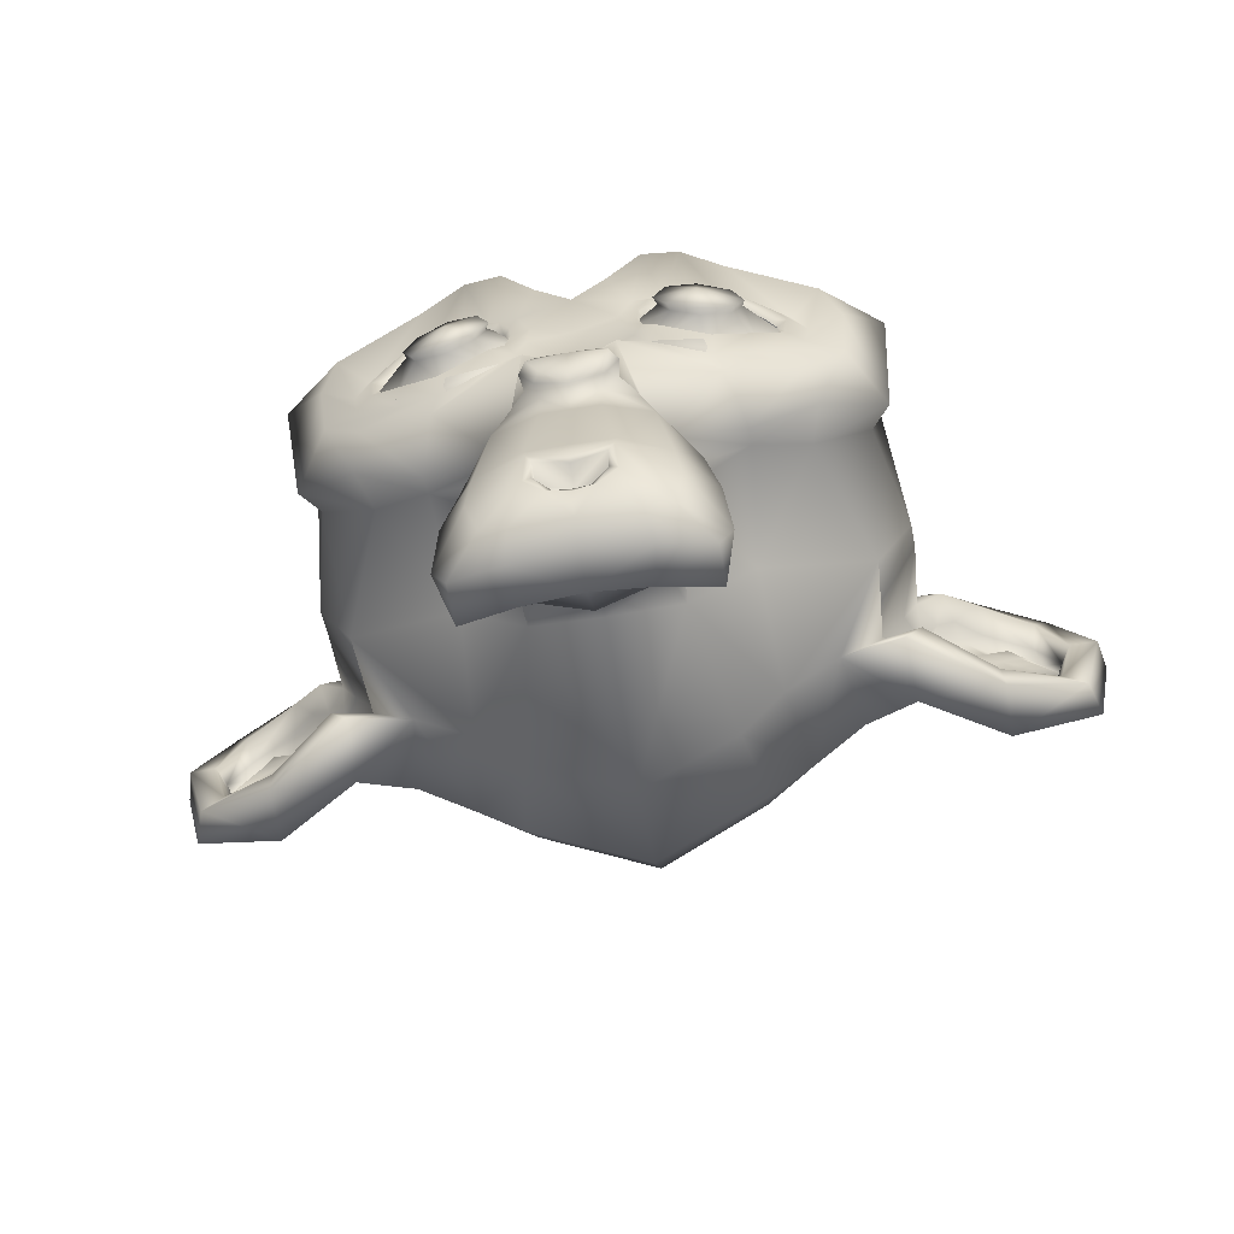
<metadata>
{"format":"obj","ext":"obj","renderer":"f3d","projection":"perspective","resolution":1024,"background":"white","views":[{"elev":-68.1,"azim":9.0,"up":"+Y"}]}
</metadata>
<code>
o Suzanne
v 0.4375 0.1641 0.7656
v -0.4375 0.1641 0.7656
v 0.5 0.09375 0.6875
v -0.5 0.09375 0.6875
v 0.5469 0.05469 0.5781
v -0.5469 0.05469 0.5781
v 0.3516 -0.02344 0.6172
v -0.3516 -0.02344 0.6172
v 0.3516 0.03125 0.7188
v -0.3516 0.03125 0.7188
v 0.3516 0.1328 0.7812
v -0.3516 0.1328 0.7812
v 0.2734 0.1641 0.7969
v -0.2734 0.1641 0.7969
v 0.2031 0.09375 0.7422
v -0.2031 0.09375 0.7422
v 0.1562 0.05469 0.6484
v -0.1562 0.05469 0.6484
v 0.07812 0.2422 0.6562
v -0.07812 0.2422 0.6562
v 0.1406 0.2422 0.7422
v -0.1406 0.2422 0.7422
v 0.2422 0.2422 0.7969
v -0.2422 0.2422 0.7969
v 0.2734 0.3281 0.7969
v -0.2734 0.3281 0.7969
v 0.2031 0.3906 0.7422
v -0.2031 0.3906 0.7422
v 0.1562 0.4375 0.6484
v -0.1562 0.4375 0.6484
v 0.3516 0.5156 0.6172
v -0.3516 0.5156 0.6172
v 0.3516 0.4531 0.7188
v -0.3516 0.4531 0.7188
v 0.3516 0.3594 0.7812
v -0.3516 0.3594 0.7812
v 0.4375 0.3281 0.7656
v -0.4375 0.3281 0.7656
v 0.5 0.3906 0.6875
v -0.5 0.3906 0.6875
v 0.5469 0.4375 0.5781
v -0.5469 0.4375 0.5781
v 0.625 0.2422 0.5625
v -0.625 0.2422 0.5625
v 0.5625 0.2422 0.6719
v -0.5625 0.2422 0.6719
v 0.4688 0.2422 0.7578
v -0.4688 0.2422 0.7578
v 0.4766 0.2422 0.7734
v -0.4766 0.2422 0.7734
v 0.4453 0.3359 0.7812
v -0.4453 0.3359 0.7812
v 0.3516 0.375 0.8047
v -0.3516 0.375 0.8047
v 0.2656 0.3359 0.8203
v -0.2656 0.3359 0.8203
v 0.2266 0.2422 0.8203
v -0.2266 0.2422 0.8203
v 0.2656 0.1562 0.8203
v -0.2656 0.1562 0.8203
v 0.3516 0.2422 0.8281
v -0.3516 0.2422 0.8281
v 0.3516 0.1172 0.8047
v -0.3516 0.1172 0.8047
v 0.4453 0.1562 0.7812
v -0.4453 0.1562 0.7812
v 0 0.4297 0.7422
v 0 0.3516 0.8203
v 0 -0.6797 0.7344
v 0 -0.3203 0.7812
v 0 -0.1875 0.7969
v 0 -0.7734 0.7188
v 0 0.4062 0.6016
v 0 0.5703 0.5703
v 0 0.8984 -0.5469
v 0 0.5625 -0.8516
v 0 0.07031 -0.8281
v 0 -0.3828 -0.3516
v 0.2031 -0.1875 0.5625
v -0.2031 -0.1875 0.5625
v 0.3125 -0.4375 0.5703
v -0.3125 -0.4375 0.5703
v 0.3516 -0.6953 0.5703
v -0.3516 -0.6953 0.5703
v 0.3672 -0.8906 0.5312
v -0.3672 -0.8906 0.5312
v 0.3281 -0.9453 0.5234
v -0.3281 -0.9453 0.5234
v 0.1797 -0.9688 0.5547
v -0.1797 -0.9688 0.5547
v 0 -0.9844 0.5781
v 0.4375 -0.1406 0.5312
v -0.4375 -0.1406 0.5312
v 0.6328 -0.03906 0.5391
v -0.6328 -0.03906 0.5391
v 0.8281 0.1484 0.4453
v -0.8281 0.1484 0.4453
v 0.8594 0.4297 0.5938
v -0.8594 0.4297 0.5938
v 0.7109 0.4844 0.625
v -0.7109 0.4844 0.625
v 0.4922 0.6016 0.6875
v -0.4922 0.6016 0.6875
v 0.3203 0.7578 0.7344
v -0.3203 0.7578 0.7344
v 0.1562 0.7188 0.7578
v -0.1562 0.7188 0.7578
v 0.0625 0.4922 0.75
v -0.0625 0.4922 0.75
v 0.1641 0.4141 0.7734
v -0.1641 0.4141 0.7734
v 0.125 0.3047 0.7656
v -0.125 0.3047 0.7656
v 0.2031 0.09375 0.7422
v -0.2031 0.09375 0.7422
v 0.375 0.01562 0.7031
v -0.375 0.01562 0.7031
v 0.4922 0.0625 0.6719
v -0.4922 0.0625 0.6719
v 0.625 0.1875 0.6484
v -0.625 0.1875 0.6484
v 0.6406 0.2969 0.6484
v -0.6406 0.2969 0.6484
v 0.6016 0.375 0.6641
v -0.6016 0.375 0.6641
v 0.4297 0.4375 0.7188
v -0.4297 0.4375 0.7188
v 0.25 0.4688 0.7578
v -0.25 0.4688 0.7578
v 0 -0.7656 0.7344
v 0.1094 -0.7188 0.7344
v -0.1094 -0.7188 0.7344
v 0.1172 -0.8359 0.7109
v -0.1172 -0.8359 0.7109
v 0.0625 -0.8828 0.6953
v -0.0625 -0.8828 0.6953
v 0 -0.8906 0.6875
v 0 -0.1953 0.75
v 0 -0.1406 0.7422
v 0.1016 -0.1484 0.7422
v -0.1016 -0.1484 0.7422
v 0.125 -0.2266 0.75
v -0.125 -0.2266 0.75
v 0.08594 -0.2891 0.7422
v -0.08594 -0.2891 0.7422
v 0.3984 -0.04688 0.6719
v -0.3984 -0.04688 0.6719
v 0.6172 0.05469 0.625
v -0.6172 0.05469 0.625
v 0.7266 0.2031 0.6016
v -0.7266 0.2031 0.6016
v 0.7422 0.375 0.6562
v -0.7422 0.375 0.6562
v 0.6875 0.4141 0.7266
v -0.6875 0.4141 0.7266
v 0.4375 0.5469 0.7969
v -0.4375 0.5469 0.7969
v 0.3125 0.6406 0.8359
v -0.3125 0.6406 0.8359
v 0.2031 0.6172 0.8516
v -0.2031 0.6172 0.8516
v 0.1016 0.4297 0.8438
v -0.1016 0.4297 0.8438
v 0.125 -0.1016 0.8125
v -0.125 -0.1016 0.8125
v 0.2109 -0.4453 0.7109
v -0.2109 -0.4453 0.7109
v 0.25 -0.7031 0.6875
v -0.25 -0.7031 0.6875
v 0.2656 -0.8203 0.6641
v -0.2656 -0.8203 0.6641
v 0.2344 -0.9141 0.6328
v -0.2344 -0.9141 0.6328
v 0.1641 -0.9297 0.6328
v -0.1641 -0.9297 0.6328
v 0 -0.9453 0.6406
v 0 0.04688 0.7266
v 0 0.2109 0.7656
v 0.3281 0.4766 0.7422
v -0.3281 0.4766 0.7422
v 0.1641 0.1406 0.75
v -0.1641 0.1406 0.75
v 0.1328 0.2109 0.7578
v -0.1328 0.2109 0.7578
v 0.1172 -0.6875 0.7344
v -0.1172 -0.6875 0.7344
v 0.07812 -0.4453 0.75
v -0.07812 -0.4453 0.75
v 0 -0.4453 0.75
v 0 -0.3281 0.7422
v 0.09375 -0.2734 0.7812
v -0.09375 -0.2734 0.7812
v 0.1328 -0.2266 0.7969
v -0.1328 -0.2266 0.7969
v 0.1094 -0.1328 0.7812
v -0.1094 -0.1328 0.7812
v 0.03906 -0.125 0.7812
v -0.03906 -0.125 0.7812
v 0 -0.2031 0.8281
v 0.04688 -0.1484 0.8125
v -0.04688 -0.1484 0.8125
v 0.09375 -0.1562 0.8125
v -0.09375 -0.1562 0.8125
v 0.1094 -0.2266 0.8281
v -0.1094 -0.2266 0.8281
v 0.07812 -0.25 0.8047
v -0.07812 -0.25 0.8047
v 0 -0.2891 0.8047
v 0.2578 -0.3125 0.5547
v -0.2578 -0.3125 0.5547
v 0.1641 -0.2422 0.7109
v -0.1641 -0.2422 0.7109
v 0.1797 -0.3125 0.7109
v -0.1797 -0.3125 0.7109
v 0.2344 -0.25 0.5547
v -0.2344 -0.25 0.5547
v 0 -0.875 0.6875
v 0.04688 -0.8672 0.6875
v -0.04688 -0.8672 0.6875
v 0.09375 -0.8203 0.7109
v -0.09375 -0.8203 0.7109
v 0.09375 -0.7422 0.7266
v -0.09375 -0.7422 0.7266
v 0 -0.7812 0.6562
v 0.09375 -0.75 0.6641
v -0.09375 -0.75 0.6641
v 0.09375 -0.8125 0.6406
v -0.09375 -0.8125 0.6406
v 0.04688 -0.8516 0.6328
v -0.04688 -0.8516 0.6328
v 0 -0.8594 0.6328
v 0.1719 0.2188 0.7812
v -0.1719 0.2188 0.7812
v 0.1875 0.1562 0.7734
v -0.1875 0.1562 0.7734
v 0.3359 0.4297 0.7578
v -0.3359 0.4297 0.7578
v 0.2734 0.4219 0.7734
v -0.2734 0.4219 0.7734
v 0.4219 0.3984 0.7734
v -0.4219 0.3984 0.7734
v 0.5625 0.3516 0.6953
v -0.5625 0.3516 0.6953
v 0.5859 0.2891 0.6875
v -0.5859 0.2891 0.6875
v 0.5781 0.1953 0.6797
v -0.5781 0.1953 0.6797
v 0.4766 0.1016 0.7188
v -0.4766 0.1016 0.7188
v 0.375 0.0625 0.7422
v -0.375 0.0625 0.7422
v 0.2266 0.1094 0.7812
v -0.2266 0.1094 0.7812
v 0.1797 0.2969 0.7812
v -0.1797 0.2969 0.7812
v 0.2109 0.375 0.7812
v -0.2109 0.375 0.7812
v 0.2344 0.3594 0.7578
v -0.2344 0.3594 0.7578
v 0.1953 0.2969 0.7578
v -0.1953 0.2969 0.7578
v 0.2422 0.125 0.7578
v -0.2422 0.125 0.7578
v 0.375 0.08594 0.7266
v -0.375 0.08594 0.7266
v 0.4609 0.1172 0.7031
v -0.4609 0.1172 0.7031
v 0.5469 0.2109 0.6719
v -0.5469 0.2109 0.6719
v 0.5547 0.2812 0.6719
v -0.5547 0.2812 0.6719
v 0.5312 0.3359 0.6797
v -0.5312 0.3359 0.6797
v 0.4141 0.3906 0.75
v -0.4141 0.3906 0.75
v 0.2812 0.3984 0.7656
v -0.2812 0.3984 0.7656
v 0.3359 0.4062 0.75
v -0.3359 0.4062 0.75
v 0.2031 0.1719 0.75
v -0.2031 0.1719 0.75
v 0.1953 0.2266 0.75
v -0.1953 0.2266 0.75
v 0.1094 0.4609 0.6094
v -0.1094 0.4609 0.6094
v 0.1953 0.6641 0.6172
v -0.1953 0.6641 0.6172
v 0.3359 0.6875 0.5938
v -0.3359 0.6875 0.5938
v 0.4844 0.5547 0.5547
v -0.4844 0.5547 0.5547
v 0.6797 0.4531 0.4922
v -0.6797 0.4531 0.4922
v 0.7969 0.4062 0.4609
v -0.7969 0.4062 0.4609
v 0.7734 0.1641 0.375
v -0.7734 0.1641 0.375
v 0.6016 0 0.4141
v -0.6016 0 0.4141
v 0.4375 -0.09375 0.4688
v -0.4375 -0.09375 0.4688
v 0 0.8984 0.2891
v 0 0.9844 -0.07812
v 0 -0.1953 -0.6719
v 0 -0.4609 0.1875
v 0 -0.9766 0.4609
v 0 -0.8047 0.3438
v 0 -0.5703 0.3203
v 0 -0.4844 0.2812
v 0.8516 0.2344 0.05469
v -0.8516 0.2344 0.05469
v 0.8594 0.3203 -0.04688
v -0.8594 0.3203 -0.04688
v 0.7734 0.2656 -0.4375
v -0.7734 0.2656 -0.4375
v 0.4609 0.4375 -0.7031
v -0.4609 0.4375 -0.7031
v 0.7344 -0.04688 0.07031
v -0.7344 -0.04688 0.07031
v 0.5938 -0.125 -0.1641
v -0.5938 -0.125 -0.1641
v 0.6406 -0.007812 -0.4297
v -0.6406 -0.007812 -0.4297
v 0.3359 0.05469 -0.6641
v -0.3359 0.05469 -0.6641
v 0.2344 -0.3516 0.4062
v -0.2344 -0.3516 0.4062
v 0.1797 -0.4141 0.2578
v -0.1797 -0.4141 0.2578
v 0.2891 -0.7109 0.3828
v -0.2891 -0.7109 0.3828
v 0.25 -0.5 0.3906
v -0.25 -0.5 0.3906
v 0.3281 -0.9141 0.3984
v -0.3281 -0.9141 0.3984
v 0.1406 -0.7578 0.3672
v -0.1406 -0.7578 0.3672
v 0.125 -0.5391 0.3594
v -0.125 -0.5391 0.3594
v 0.1641 -0.9453 0.4375
v -0.1641 -0.9453 0.4375
v 0.2188 -0.2812 0.4297
v -0.2188 -0.2812 0.4297
v 0.2109 -0.2266 0.4688
v -0.2109 -0.2266 0.4688
v 0.2031 -0.1719 0.5
v -0.2031 -0.1719 0.5
v 0.2109 -0.3906 0.1641
v -0.2109 -0.3906 0.1641
v 0.2969 -0.3125 -0.2656
v -0.2969 -0.3125 -0.2656
v 0.3438 -0.1484 -0.5391
v -0.3438 -0.1484 -0.5391
v 0.4531 0.8672 -0.3828
v -0.4531 0.8672 -0.3828
v 0.4531 0.9297 -0.07031
v -0.4531 0.9297 -0.07031
v 0.4531 0.8516 0.2344
v -0.4531 0.8516 0.2344
v 0.4609 0.5234 0.4297
v -0.4609 0.5234 0.4297
v 0.7266 0.4062 0.3359
v -0.7266 0.4062 0.3359
v 0.6328 0.4531 0.2812
v -0.6328 0.4531 0.2812
v 0.6406 0.7031 0.05469
v -0.6406 0.7031 0.05469
v 0.7969 0.5625 0.125
v -0.7969 0.5625 0.125
v 0.7969 0.6172 -0.1172
v -0.7969 0.6172 -0.1172
v 0.6406 0.75 -0.1953
v -0.6406 0.75 -0.1953
v 0.6406 0.6797 -0.4453
v -0.6406 0.6797 -0.4453
v 0.7969 0.5391 -0.3594
v -0.7969 0.5391 -0.3594
v 0.6172 0.3281 -0.5859
v -0.6172 0.3281 -0.5859
v 0.4844 0.02344 -0.5469
v -0.4844 0.02344 -0.5469
v 0.8203 0.3281 -0.2031
v -0.8203 0.3281 -0.2031
v 0.4062 -0.1719 0.1484
v -0.4062 -0.1719 0.1484
v 0.4297 -0.1953 -0.2109
v -0.4297 -0.1953 -0.2109
v 0.8906 0.4062 -0.2344
v -0.8906 0.4062 -0.2344
v 0.7734 -0.1406 -0.125
v -0.7734 -0.1406 -0.125
v 1.039 -0.1016 -0.3281
v -1.039 -0.1016 -0.3281
v 1.281 0.05469 -0.4297
v -1.281 0.05469 -0.4297
v 1.352 0.3203 -0.4219
v -1.352 0.3203 -0.4219
v 1.234 0.5078 -0.4219
v -1.234 0.5078 -0.4219
v 1.023 0.4766 -0.3125
v -1.023 0.4766 -0.3125
v 1.016 0.4141 -0.2891
v -1.016 0.4141 -0.2891
v 1.188 0.4375 -0.3906
v -1.188 0.4375 -0.3906
v 1.266 0.2891 -0.4062
v -1.266 0.2891 -0.4062
v 1.211 0.07812 -0.4062
v -1.211 0.07812 -0.4062
v 1.031 -0.03906 -0.3047
v -1.031 -0.03906 -0.3047
v 0.8281 -0.07031 -0.1328
v -0.8281 -0.07031 -0.1328
v 0.9219 0.3594 -0.2188
v -0.9219 0.3594 -0.2188
v 0.9453 0.3047 -0.2891
v -0.9453 0.3047 -0.2891
v 0.8828 -0.02344 -0.2109
v -0.8828 -0.02344 -0.2109
v 1.039 0 -0.3672
v -1.039 0 -0.3672
v 1.188 0.09375 -0.4453
v -1.188 0.09375 -0.4453
v 1.234 0.25 -0.4453
v -1.234 0.25 -0.4453
v 1.172 0.3594 -0.4375
v -1.172 0.3594 -0.4375
v 1.023 0.3438 -0.3594
v -1.023 0.3438 -0.3594
v 0.8438 0.2891 -0.2109
v -0.8438 0.2891 -0.2109
v 0.8359 0.1719 -0.2734
v -0.8359 0.1719 -0.2734
v 0.7578 0.09375 -0.2734
v -0.7578 0.09375 -0.2734
v 0.8203 0.08594 -0.2734
v -0.8203 0.08594 -0.2734
v 0.8438 0.01562 -0.2734
v -0.8438 0.01562 -0.2734
v 0.8125 -0.01562 -0.2734
v -0.8125 -0.01562 -0.2734
v 0.7266 0 -0.07031
v -0.7266 0 -0.07031
v 0.7188 -0.02344 -0.1719
v -0.7188 -0.02344 -0.1719
v 0.7188 0.03906 -0.1875
v -0.7188 0.03906 -0.1875
v 0.7969 0.2031 -0.2109
v -0.7969 0.2031 -0.2109
v 0.8906 0.2422 -0.2656
v -0.8906 0.2422 -0.2656
v 0.8906 0.2344 -0.3203
v -0.8906 0.2344 -0.3203
v 0.8125 -0.01562 -0.3203
v -0.8125 -0.01562 -0.3203
v 0.8516 0.01562 -0.3203
v -0.8516 0.01562 -0.3203
v 0.8281 0.07812 -0.3203
v -0.8281 0.07812 -0.3203
v 0.7656 0.09375 -0.3203
v -0.7656 0.09375 -0.3203
v 0.8438 0.1719 -0.3203
v -0.8438 0.1719 -0.3203
v 1.039 0.3281 -0.4141
v -1.039 0.3281 -0.4141
v 1.188 0.3438 -0.4844
v -1.188 0.3438 -0.4844
v 1.258 0.2422 -0.4922
v -1.258 0.2422 -0.4922
v 1.211 0.08594 -0.4844
v -1.211 0.08594 -0.4844
v 1.047 0 -0.4219
v -1.047 0 -0.4219
v 0.8828 -0.01562 -0.2656
v -0.8828 -0.01562 -0.2656
v 0.9531 0.2891 -0.3438
v -0.9531 0.2891 -0.3438
v 0.8906 0.1094 -0.3281
v -0.8906 0.1094 -0.3281
v 0.9375 0.0625 -0.3359
v -0.9375 0.0625 -0.3359
v 1 0.125 -0.3672
v -1 0.125 -0.3672
v 0.9609 0.1719 -0.3516
v -0.9609 0.1719 -0.3516
v 1.016 0.2344 -0.375
v -1.016 0.2344 -0.375
v 1.055 0.1875 -0.3828
v -1.055 0.1875 -0.3828
v 1.109 0.2109 -0.3906
v -1.109 0.2109 -0.3906
v 1.086 0.2734 -0.3906
v -1.086 0.2734 -0.3906
v 1.023 0.4375 -0.4844
v -1.023 0.4375 -0.4844
v 1.25 0.4688 -0.5469
v -1.25 0.4688 -0.5469
v 1.367 0.2969 -0.5
v -1.367 0.2969 -0.5
v 1.312 0.05469 -0.5312
v -1.312 0.05469 -0.5312
v 1.039 -0.08594 -0.4922
v -1.039 -0.08594 -0.4922
v 0.7891 -0.125 -0.3281
v -0.7891 -0.125 -0.3281
v 0.8594 0.3828 -0.3828
v -0.8594 0.3828 -0.3828
f 47 1 3 45
f 4 2 48 46
f 45 3 5 43
f 6 4 46 44
f 3 9 7 5
f 8 10 4 6
f 1 11 9 3
f 10 12 2 4
f 11 13 15 9
f 16 14 12 10
f 9 15 17 7
f 18 16 10 8
f 15 21 19 17
f 20 22 16 18
f 13 23 21 15
f 22 24 14 16
f 23 25 27 21
f 28 26 24 22
f 21 27 29 19
f 30 28 22 20
f 27 33 31 29
f 32 34 28 30
f 25 35 33 27
f 34 36 26 28
f 35 37 39 33
f 40 38 36 34
f 33 39 41 31
f 42 40 34 32
f 39 45 43 41
f 44 46 40 42
f 37 47 45 39
f 46 48 38 40
f 47 37 51 49
f 52 38 48 50
f 37 35 53 51
f 54 36 38 52
f 35 25 55 53
f 56 26 36 54
f 25 23 57 55
f 58 24 26 56
f 23 13 59 57
f 60 14 24 58
f 13 11 63 59
f 64 12 14 60
f 11 1 65 63
f 66 2 12 64
f 1 47 49 65
f 50 48 2 66
f 61 65 49
f 50 66 62
f 63 65 61
f 62 66 64
f 61 59 63
f 64 60 62
f 61 57 59
f 60 58 62
f 61 55 57
f 58 56 62
f 61 53 55
f 56 54 62
f 61 51 53
f 54 52 62
f 61 49 51
f 52 50 62
f 89 174 176 91
f 176 175 90 91
f 87 172 174 89
f 175 173 88 90
f 85 170 172 87
f 173 171 86 88
f 83 168 170 85
f 171 169 84 86
f 81 166 168 83
f 169 167 82 84
f 79 92 146 164
f 147 93 80 165
f 92 94 148 146
f 149 95 93 147
f 94 96 150 148
f 151 97 95 149
f 96 98 152 150
f 153 99 97 151
f 98 100 154 152
f 155 101 99 153
f 100 102 156 154
f 157 103 101 155
f 102 104 158 156
f 159 105 103 157
f 104 106 160 158
f 161 107 105 159
f 106 108 162 160
f 163 109 107 161
f 108 67 68 162
f 68 67 109 163
f 110 128 160 162
f 161 129 111 163
f 128 179 158 160
f 159 180 129 161
f 126 156 158 179
f 159 157 127 180
f 124 154 156 126
f 157 155 125 127
f 122 152 154 124
f 155 153 123 125
f 120 150 152 122
f 153 151 121 123
f 118 148 150 120
f 151 149 119 121
f 116 146 148 118
f 149 147 117 119
f 114 164 146 116
f 147 165 115 117
f 114 181 177 164
f 177 182 115 165
f 110 162 68 112
f 68 163 111 113
f 112 68 178 183
f 178 68 113 184
f 177 181 183 178
f 184 182 177 178
f 135 137 176 174
f 176 137 136 175
f 133 135 174 172
f 175 136 134 173
f 131 133 172 170
f 173 134 132 171
f 166 187 185 168
f 186 188 167 169
f 131 170 168 185
f 169 171 132 186
f 144 190 189 187
f 189 190 145 188
f 185 187 189 69
f 189 188 186 69
f 130 131 185 69
f 186 132 130 69
f 142 193 191 144
f 192 194 143 145
f 140 195 193 142
f 194 196 141 143
f 139 197 195 140
f 196 198 139 141
f 138 71 197 139
f 198 71 138 139
f 190 144 191 70
f 192 145 190 70
f 70 191 206 208
f 207 192 70 208
f 71 199 200 197
f 201 199 71 198
f 197 200 202 195
f 203 201 198 196
f 195 202 204 193
f 205 203 196 194
f 193 204 206 191
f 207 205 194 192
f 199 204 202 200
f 203 205 199 201
f 199 208 206 204
f 207 208 199 205
f 139 140 164 177
f 165 141 139 177
f 140 142 211 164
f 212 143 141 165
f 142 144 213 211
f 214 145 143 212
f 144 187 166 213
f 167 188 145 214
f 81 209 213 166
f 214 210 82 167
f 209 215 211 213
f 212 216 210 214
f 79 164 211 215
f 212 165 80 216
f 131 130 72 222
f 72 130 132 223
f 133 131 222 220
f 223 132 134 221
f 135 133 220 218
f 221 134 136 219
f 137 135 218 217
f 219 136 137 217
f 217 218 229 231
f 230 219 217 231
f 218 220 227 229
f 228 221 219 230
f 220 222 225 227
f 226 223 221 228
f 222 72 224 225
f 224 72 223 226
f 224 231 229 225
f 230 231 224 226
f 225 229 227
f 228 230 226
f 183 181 234 232
f 235 182 184 233
f 112 183 232 254
f 233 184 113 255
f 110 112 254 256
f 255 113 111 257
f 181 114 252 234
f 253 115 182 235
f 114 116 250 252
f 251 117 115 253
f 116 118 248 250
f 249 119 117 251
f 118 120 246 248
f 247 121 119 249
f 120 122 244 246
f 245 123 121 247
f 122 124 242 244
f 243 125 123 245
f 124 126 240 242
f 241 127 125 243
f 126 179 236 240
f 237 180 127 241
f 179 128 238 236
f 239 129 180 237
f 128 110 256 238
f 257 111 129 239
f 238 256 258 276
f 259 257 239 277
f 236 238 276 278
f 277 239 237 279
f 240 236 278 274
f 279 237 241 275
f 242 240 274 272
f 275 241 243 273
f 244 242 272 270
f 273 243 245 271
f 246 244 270 268
f 271 245 247 269
f 248 246 268 266
f 269 247 249 267
f 250 248 266 264
f 267 249 251 265
f 252 250 264 262
f 265 251 253 263
f 234 252 262 280
f 263 253 235 281
f 256 254 260 258
f 261 255 257 259
f 254 232 282 260
f 283 233 255 261
f 232 234 280 282
f 281 235 233 283
f 67 108 284 73
f 285 109 67 73
f 108 106 286 284
f 287 107 109 285
f 106 104 288 286
f 289 105 107 287
f 104 102 290 288
f 291 103 105 289
f 102 100 292 290
f 293 101 103 291
f 100 98 294 292
f 295 99 101 293
f 98 96 296 294
f 297 97 99 295
f 96 94 298 296
f 299 95 97 297
f 94 92 300 298
f 301 93 95 299
f 308 309 328 338
f 329 309 308 339
f 307 308 338 336
f 339 308 307 337
f 306 307 336 340
f 337 307 306 341
f 89 91 306 340
f 306 91 90 341
f 87 89 340 334
f 341 90 88 335
f 85 87 334 330
f 335 88 86 331
f 83 85 330 332
f 331 86 84 333
f 330 336 338 332
f 339 337 331 333
f 330 334 340 336
f 341 335 331 337
f 326 332 338 328
f 339 333 327 329
f 81 83 332 326
f 333 84 82 327
f 209 342 344 215
f 345 343 210 216
f 81 326 342 209
f 343 327 82 210
f 79 215 344 346
f 345 216 80 347
f 79 346 300 92
f 301 347 80 93
f 77 324 352 304
f 353 325 77 304
f 304 352 350 78
f 351 353 304 78
f 78 350 348 305
f 349 351 78 305
f 305 348 328 309
f 329 349 305 309
f 326 328 348 342
f 349 329 327 343
f 296 298 318 310
f 319 299 297 311
f 76 316 324 77
f 325 317 76 77
f 302 358 356 303
f 357 359 302 303
f 303 356 354 75
f 355 357 303 75
f 75 354 316 76
f 317 355 75 76
f 292 294 362 364
f 363 295 293 365
f 364 362 368 366
f 369 363 365 367
f 366 368 370 372
f 371 369 367 373
f 372 370 376 374
f 377 371 373 375
f 314 378 374 376
f 375 379 315 377
f 316 354 374 378
f 375 355 317 379
f 354 356 372 374
f 373 357 355 375
f 356 358 366 372
f 367 359 357 373
f 358 360 364 366
f 365 361 359 367
f 290 292 364 360
f 365 293 291 361
f 74 360 358 302
f 359 361 74 302
f 284 286 288 290
f 289 287 285 291
f 284 290 360 74
f 361 291 285 74
f 73 284 74
f 74 285 73
f 294 296 310 362
f 311 297 295 363
f 310 312 368 362
f 369 313 311 363
f 312 382 370 368
f 371 383 313 369
f 314 376 370 382
f 371 377 315 383
f 348 350 386 384
f 387 351 349 385
f 318 384 386 320
f 387 385 319 321
f 298 300 384 318
f 385 301 299 319
f 300 344 342 384
f 343 345 301 385
f 342 348 384
f 385 349 343
f 300 346 344
f 345 347 301
f 314 322 380 378
f 381 323 315 379
f 316 378 380 324
f 381 379 317 325
f 320 386 380 322
f 381 387 321 323
f 350 352 380 386
f 381 353 351 387
f 324 380 352
f 353 381 325
f 400 388 414 402
f 415 389 401 403
f 400 402 404 398
f 405 403 401 399
f 398 404 406 396
f 407 405 399 397
f 396 406 408 394
f 409 407 397 395
f 394 408 410 392
f 411 409 395 393
f 392 410 412 390
f 413 411 393 391
f 410 420 418 412
f 419 421 411 413
f 408 422 420 410
f 421 423 409 411
f 406 424 422 408
f 423 425 407 409
f 404 426 424 406
f 425 427 405 407
f 402 428 426 404
f 427 429 403 405
f 402 414 416 428
f 417 415 403 429
f 318 320 444 442
f 445 321 319 443
f 320 390 412 444
f 413 391 321 445
f 310 318 442 312
f 443 319 311 313
f 382 430 414 388
f 415 431 383 389
f 412 418 440 444
f 441 419 413 445
f 438 446 444 440
f 445 447 439 441
f 434 446 438 436
f 439 447 435 437
f 432 448 446 434
f 447 449 433 435
f 430 448 432 450
f 433 449 431 451
f 414 430 450 416
f 451 431 415 417
f 312 448 430 382
f 431 449 313 383
f 312 442 446 448
f 447 443 313 449
f 442 444 446
f 447 445 443
f 416 450 452 476
f 453 451 417 477
f 450 432 462 452
f 463 433 451 453
f 432 434 460 462
f 461 435 433 463
f 434 436 458 460
f 459 437 435 461
f 436 438 456 458
f 457 439 437 459
f 438 440 454 456
f 455 441 439 457
f 440 418 474 454
f 475 419 441 455
f 428 416 476 464
f 477 417 429 465
f 426 428 464 466
f 465 429 427 467
f 424 426 466 468
f 467 427 425 469
f 422 424 468 470
f 469 425 423 471
f 420 422 470 472
f 471 423 421 473
f 418 420 472 474
f 473 421 419 475
f 458 456 480 478
f 481 457 459 479
f 478 480 482 484
f 483 481 479 485
f 484 482 488 486
f 489 483 485 487
f 486 488 490 492
f 491 489 487 493
f 464 476 486 492
f 487 477 465 493
f 452 484 486 476
f 487 485 453 477
f 452 462 478 484
f 479 463 453 485
f 458 478 462 460
f 463 479 459 461
f 454 474 480 456
f 481 475 455 457
f 472 482 480 474
f 481 483 473 475
f 470 488 482 472
f 483 489 471 473
f 468 490 488 470
f 489 491 469 471
f 466 492 490 468
f 491 493 467 469
f 464 492 466
f 467 493 465
f 392 390 504 502
f 505 391 393 503
f 394 392 502 500
f 503 393 395 501
f 396 394 500 498
f 501 395 397 499
f 398 396 498 496
f 499 397 399 497
f 400 398 496 494
f 497 399 401 495
f 388 400 494 506
f 495 401 389 507
f 494 502 504 506
f 505 503 495 507
f 494 496 500 502
f 501 497 495 503
f 496 498 500
f 501 499 497
f 314 382 388 506
f 389 383 315 507
f 314 506 504 322
f 505 507 315 323
f 320 322 504 390
f 505 323 321 391

</code>
